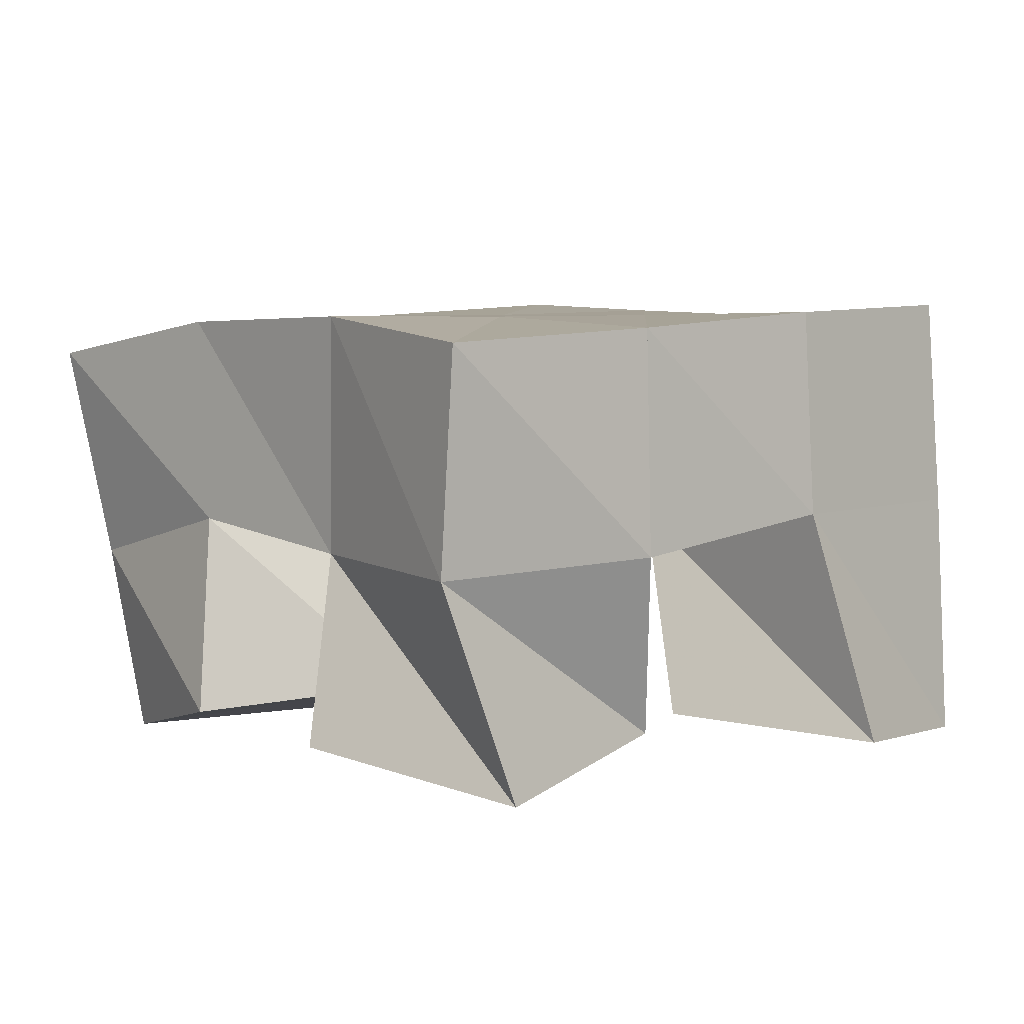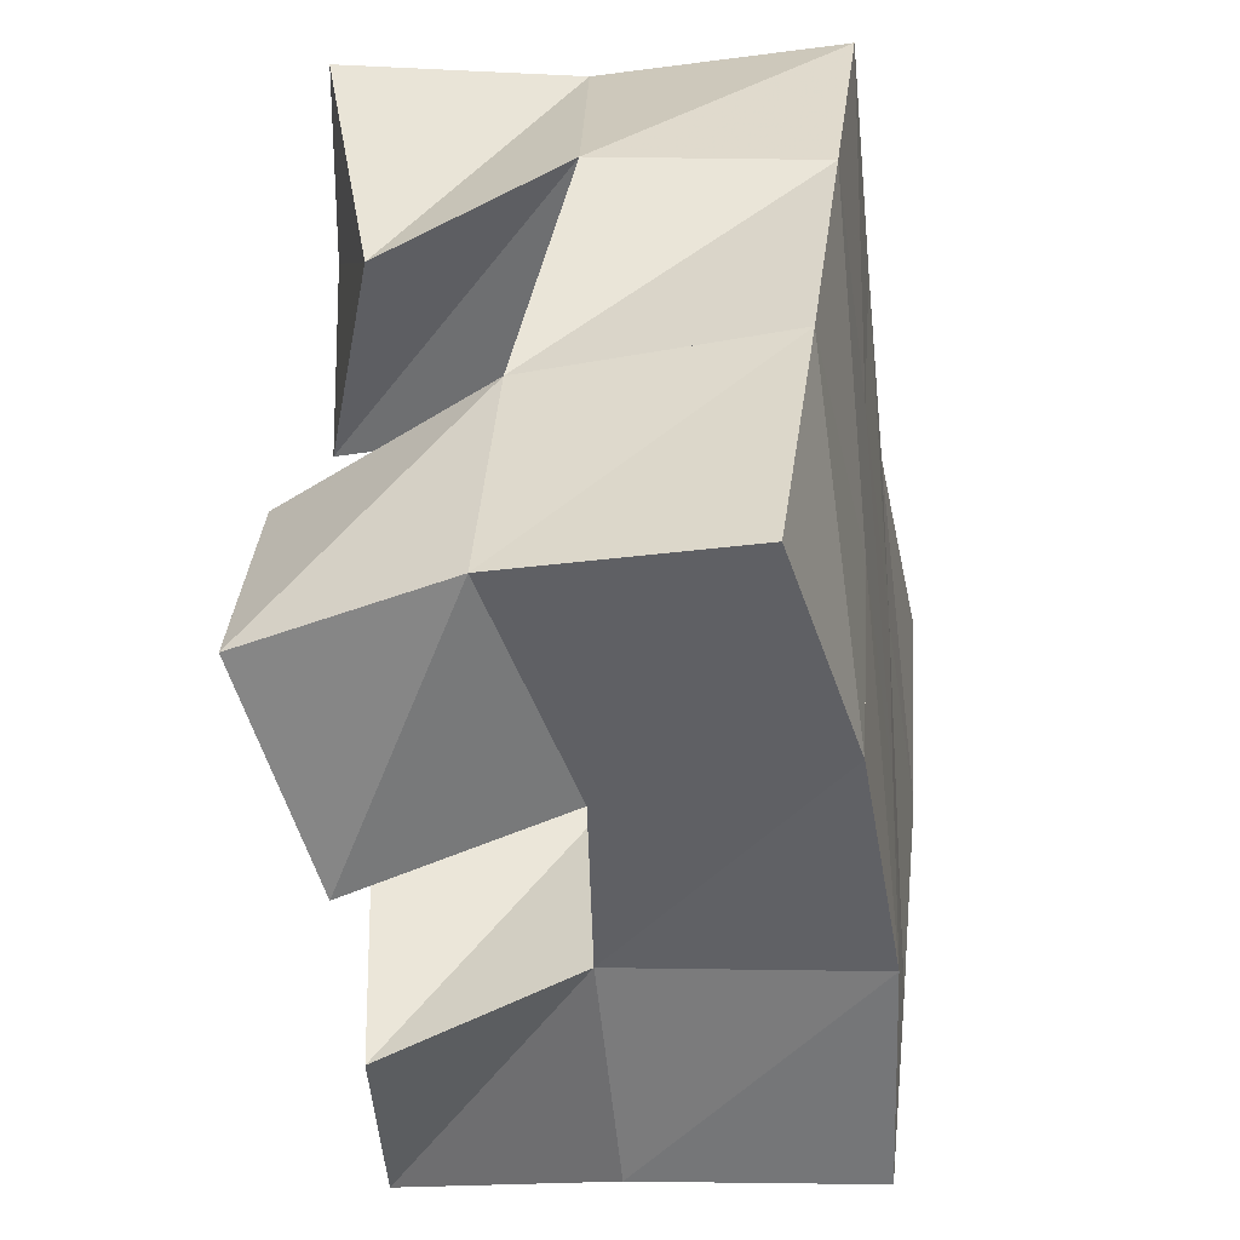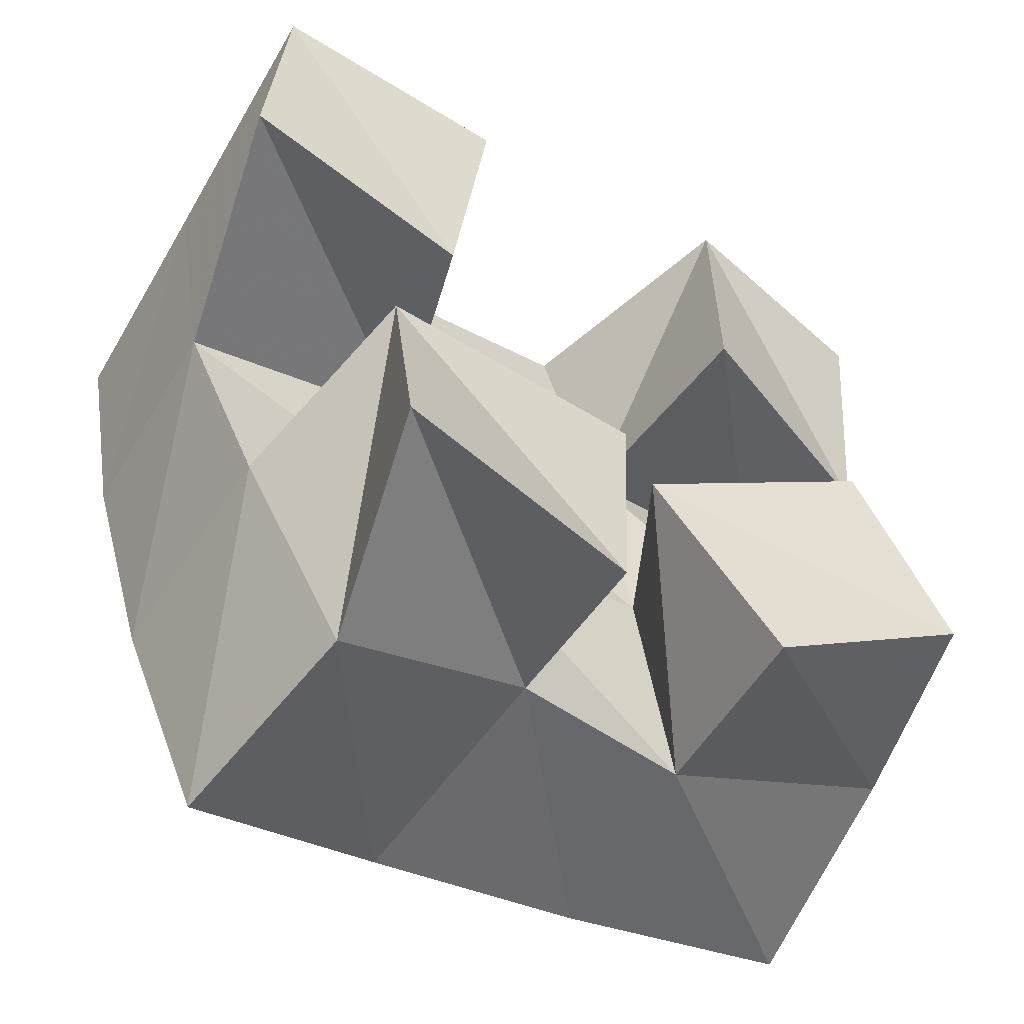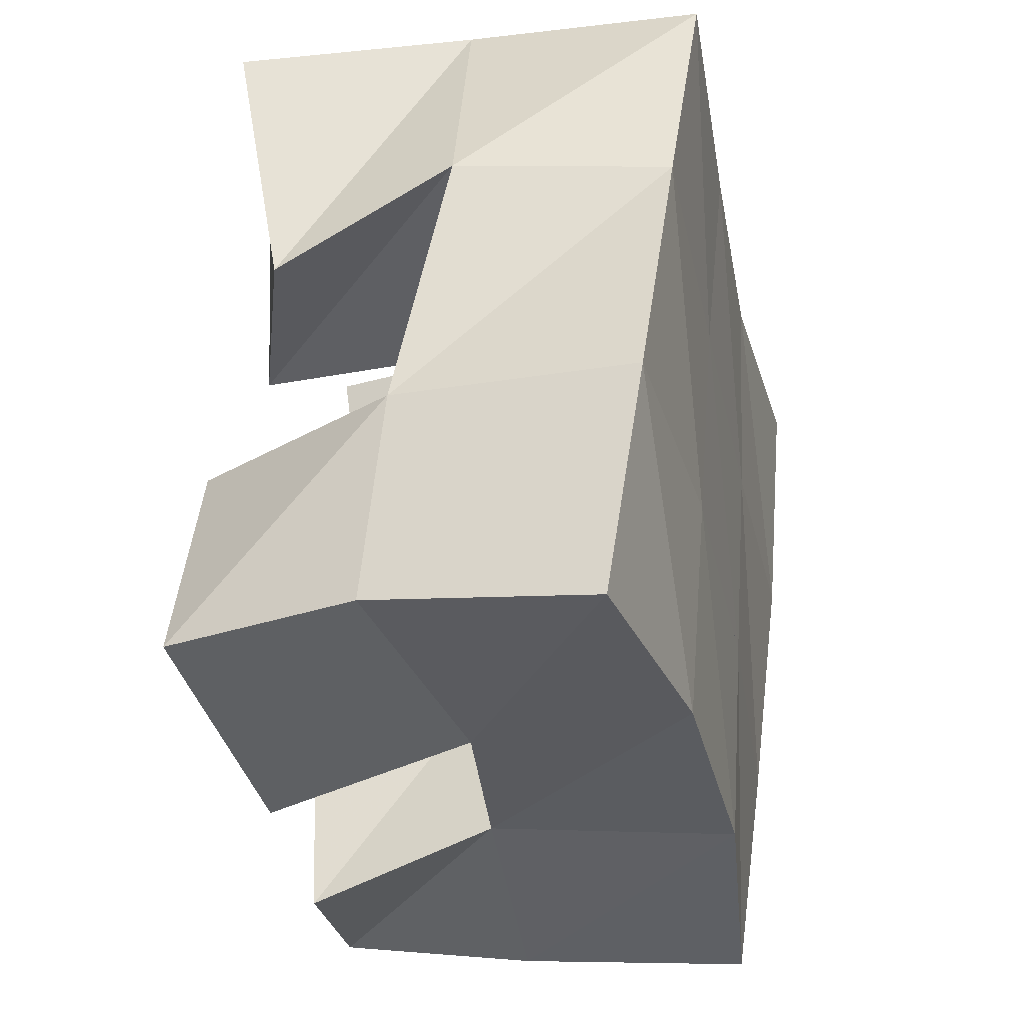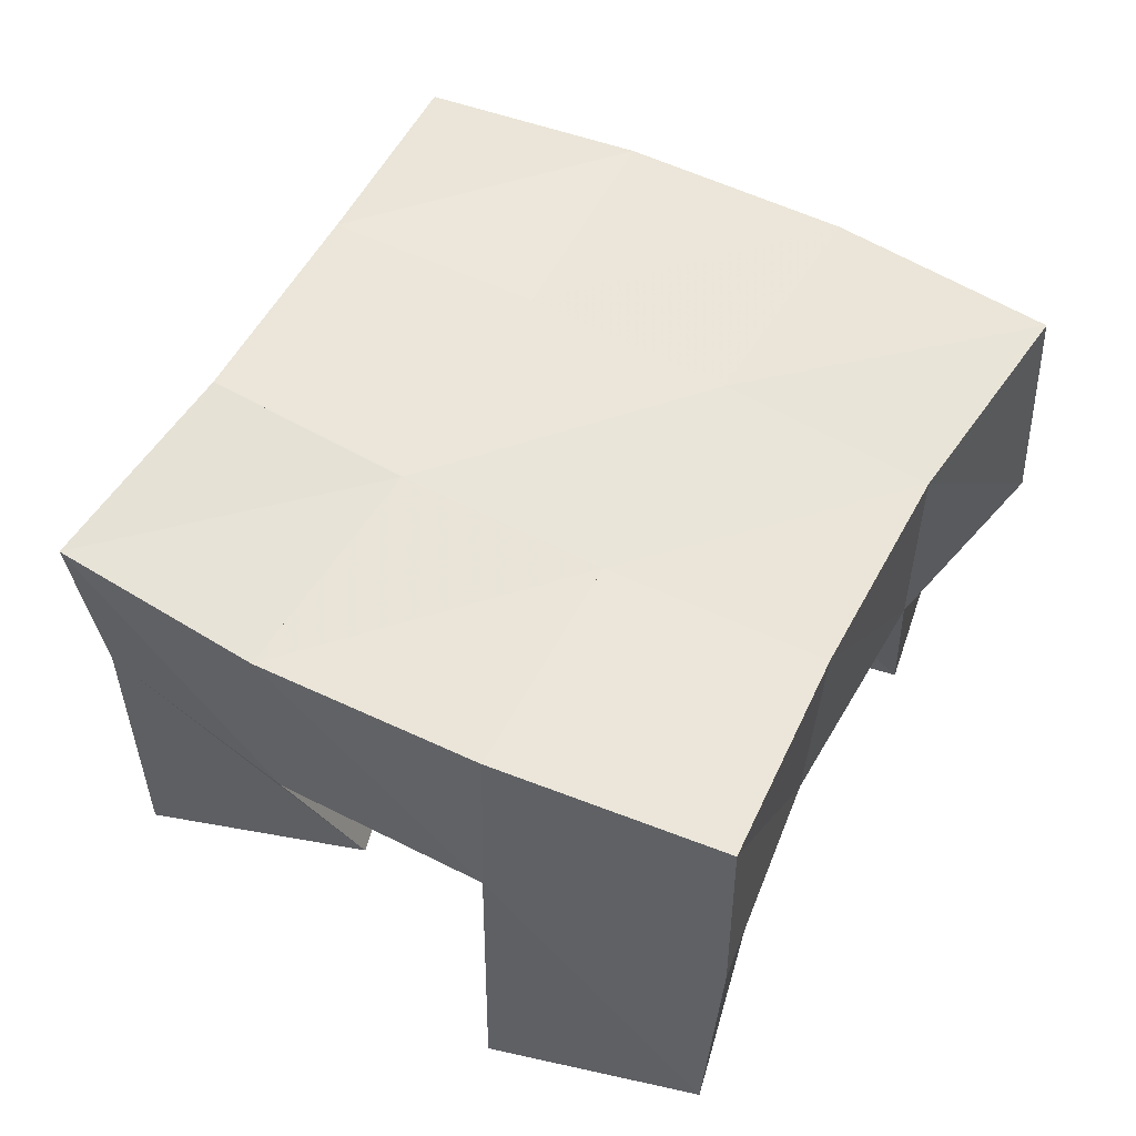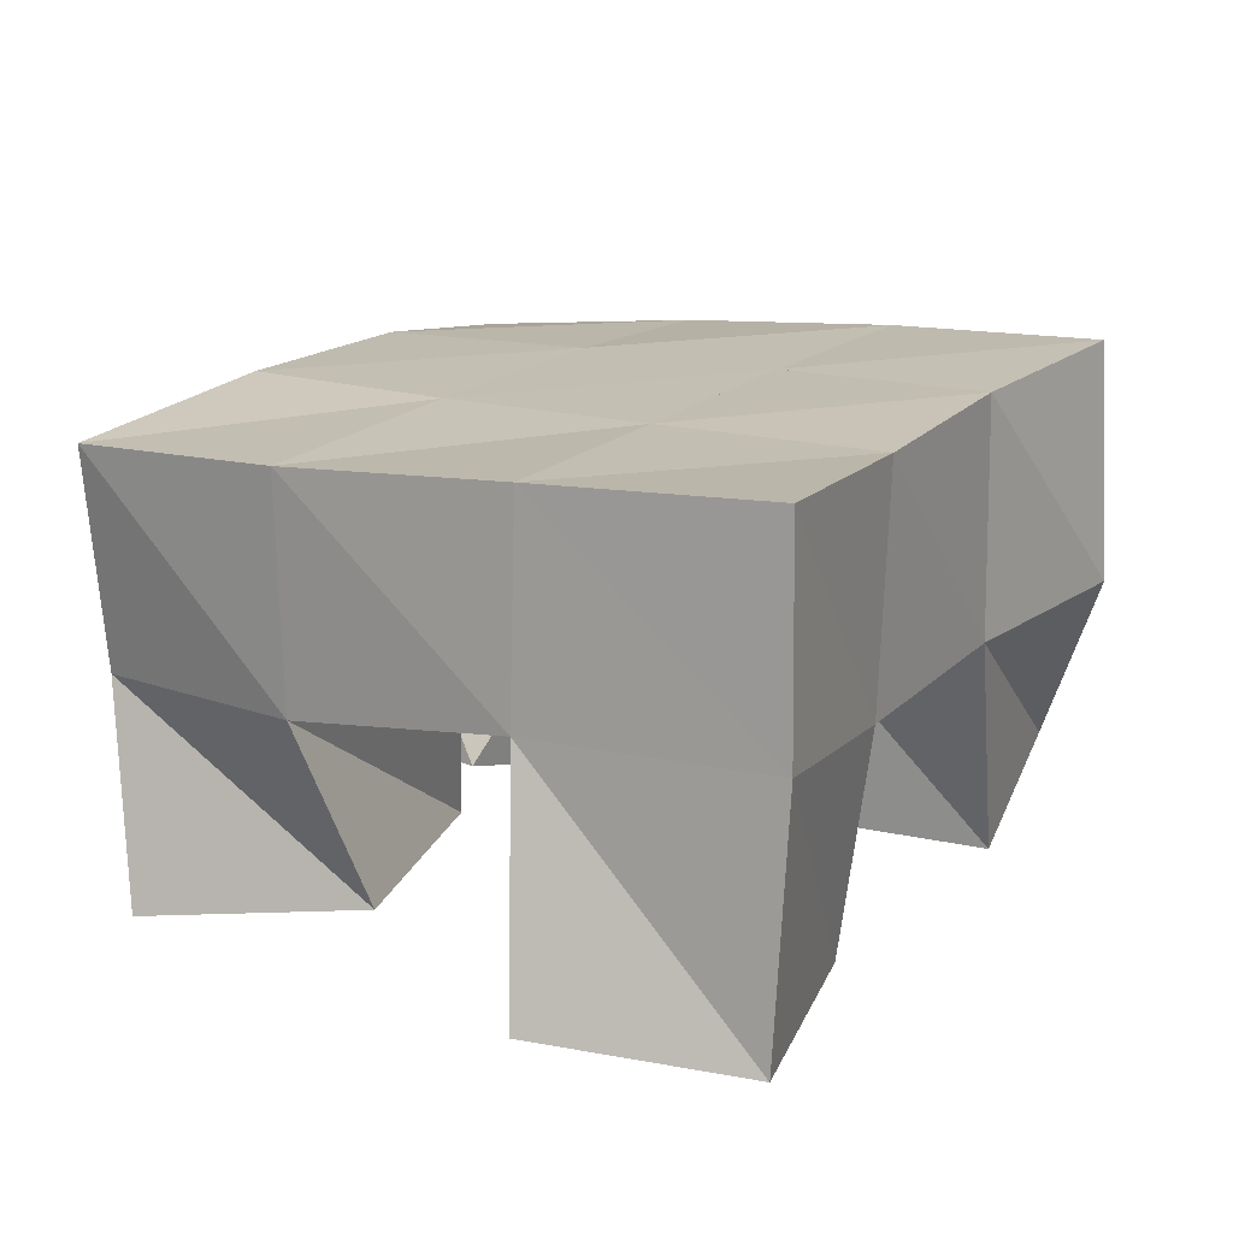
<metadata>
{"format":"obj","ext":"obj","renderer":"f3d","projection":"perspective","resolution":1024,"background":"white","views":[{"elev":4.5,"azim":-146.9,"up":"+Y"},{"elev":-34.9,"azim":98.9,"up":"+Z"},{"elev":-58.3,"azim":-33.4,"up":"+Z"},{"elev":-21.4,"azim":102.9,"up":"+Z"},{"elev":56.8,"azim":-76.1,"up":"+Y"},{"elev":17.8,"azim":-75.1,"up":"+Y"}]}
</metadata>
<code>
v 0.5657 0.1 0.9082
v 0.5788 0.1462 0.9004
v 0.6182 0.1073 0.9071
v 0.6224 0.148 0.9206
v 0.5649 0.1077 0.96
v 0.5563 0.1486 0.9468
v 0.6199 0.1066 0.9598
v 0.6053 0.149 0.9651
v 0.6471 0.1023 1.019
v 0.6444 0.1503 1.023
v 0.6962 0.1194 1.021
v 0.6957 0.1568 1.041
v 0.6445 0.1 1.069
v 0.6305 0.1505 1.068
v 0.6932 0.1095 1.074
v 0.6685 0.1539 1.088
v 0.5271 0.1034 0.9989
v 0.5413 0.1553 0.9953
v 0.5766 0.1062 0.9937
v 0.5922 0.1523 1.008
v 0.5291 0.1 1.046
v 0.5327 0.1558 1.048
v 0.5806 0.1 1.048
v 0.5825 0.1486 1.054
v 0.6579 0.11 0.9172
v 0.6636 0.1535 0.9278
v 0.6971 0.1 0.9411
v 0.7092 0.1425 0.9432
v 0.6311 0.1129 0.9588
v 0.6543 0.1519 0.9802
v 0.6769 0.1 0.984
v 0.7015 0.1456 0.9882
v 0.5743 0.1947 0.8984
v 0.6194 0.2002 0.9171
v 0.5566 0.1977 0.9454
v 0.6052 0.2004 0.9624
v 0.5439 0.2014 0.9958
v 0.593 0.201 1.008
v 0.5354 0.2035 1.047
v 0.5826 0.2011 1.056
v 0.668 0.1992 0.9295
v 0.6566 0.2006 0.9769
v 0.6433 0.2014 1.022
v 0.6276 0.2029 1.068
v 0.7172 0.1917 0.9378
v 0.7067 0.1974 0.9876
v 0.6918 0.2018 1.037
v 0.6726 0.205 1.085
f 1 2 4
f 3 1 4
f 2 6 8
f 4 2 8
f 6 5 7
f 8 6 7
f 5 1 3
f 7 5 3
f 8 7 3
f 4 8 3
f 2 1 5
f 6 2 5
f 9 10 12
f 11 9 12
f 10 14 16
f 12 10 16
f 14 13 15
f 16 14 15
f 13 9 11
f 15 13 11
f 16 15 11
f 12 16 11
f 10 9 13
f 14 10 13
f 17 18 20
f 19 17 20
f 18 22 24
f 20 18 24
f 22 21 23
f 24 22 23
f 21 17 19
f 23 21 19
f 24 23 19
f 20 24 19
f 18 17 21
f 22 18 21
f 25 26 28
f 27 25 28
f 26 30 32
f 28 26 32
f 30 29 31
f 32 30 31
f 29 25 27
f 31 29 27
f 32 31 27
f 28 32 27
f 26 25 29
f 30 26 29
f 2 33 34
f 4 2 34
f 33 35 36
f 34 33 36
f 35 6 8
f 36 35 8
f 6 2 4
f 8 6 4
f 36 8 4
f 34 36 4
f 33 2 6
f 35 33 6
f 6 35 36
f 8 6 36
f 35 37 38
f 36 35 38
f 37 18 20
f 38 37 20
f 18 6 8
f 20 18 8
f 38 20 8
f 36 38 8
f 35 6 18
f 37 35 18
f 18 37 38
f 20 18 38
f 37 39 40
f 38 37 40
f 39 22 24
f 40 39 24
f 22 18 20
f 24 22 20
f 40 24 20
f 38 40 20
f 37 18 22
f 39 37 22
f 4 34 41
f 26 4 41
f 34 36 42
f 41 34 42
f 36 8 30
f 42 36 30
f 8 4 26
f 30 8 26
f 42 30 26
f 41 42 26
f 34 4 8
f 36 34 8
f 8 36 42
f 30 8 42
f 36 38 43
f 42 36 43
f 38 20 10
f 43 38 10
f 20 8 30
f 10 20 30
f 43 10 30
f 42 43 30
f 36 8 20
f 38 36 20
f 20 38 43
f 10 20 43
f 38 40 44
f 43 38 44
f 40 24 14
f 44 40 14
f 24 20 10
f 14 24 10
f 44 14 10
f 43 44 10
f 38 20 24
f 40 38 24
f 26 41 45
f 28 26 45
f 41 42 46
f 45 41 46
f 42 30 32
f 46 42 32
f 30 26 28
f 32 30 28
f 46 32 28
f 45 46 28
f 41 26 30
f 42 41 30
f 30 42 46
f 32 30 46
f 42 43 47
f 46 42 47
f 43 10 12
f 47 43 12
f 10 30 32
f 12 10 32
f 47 12 32
f 46 47 32
f 42 30 10
f 43 42 10
f 10 43 47
f 12 10 47
f 43 44 48
f 47 43 48
f 44 14 16
f 48 44 16
f 14 10 12
f 16 14 12
f 48 16 12
f 47 48 12
f 43 10 14
f 44 43 14

</code>
